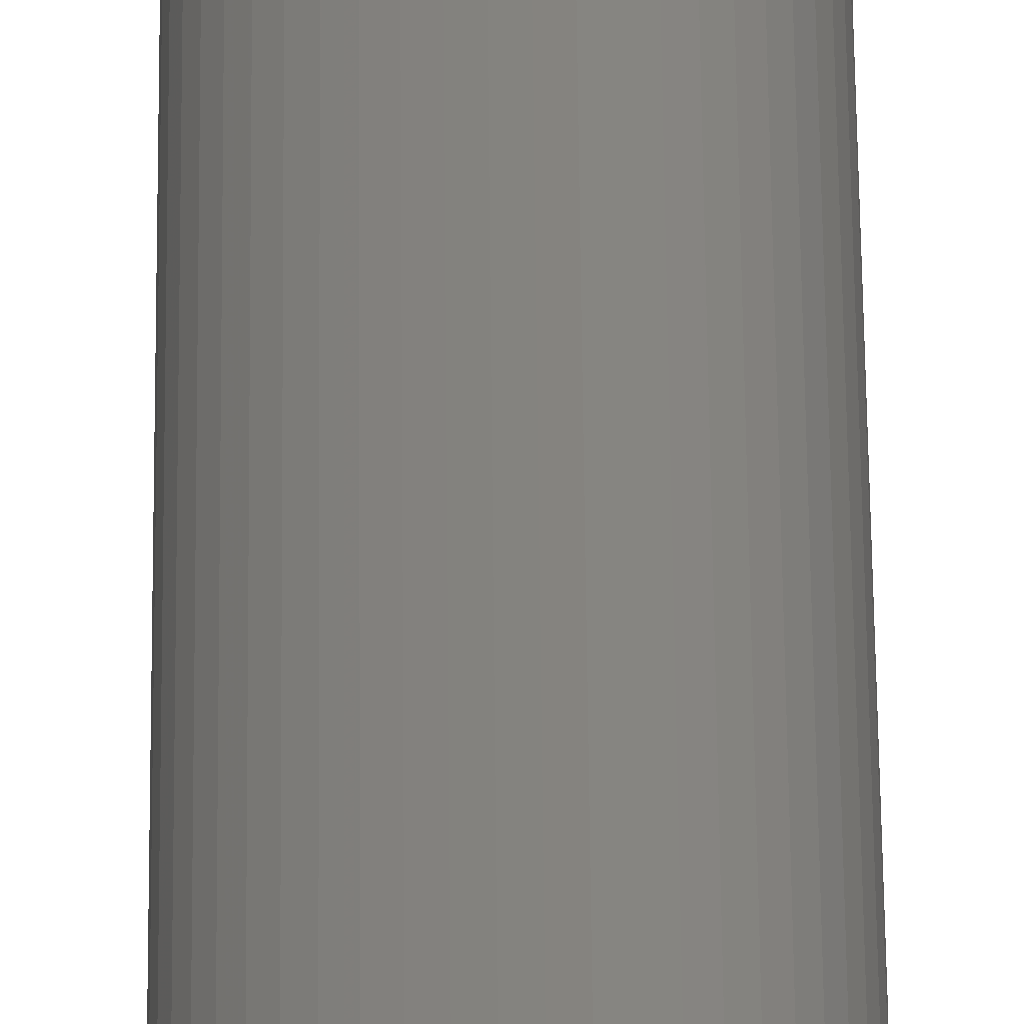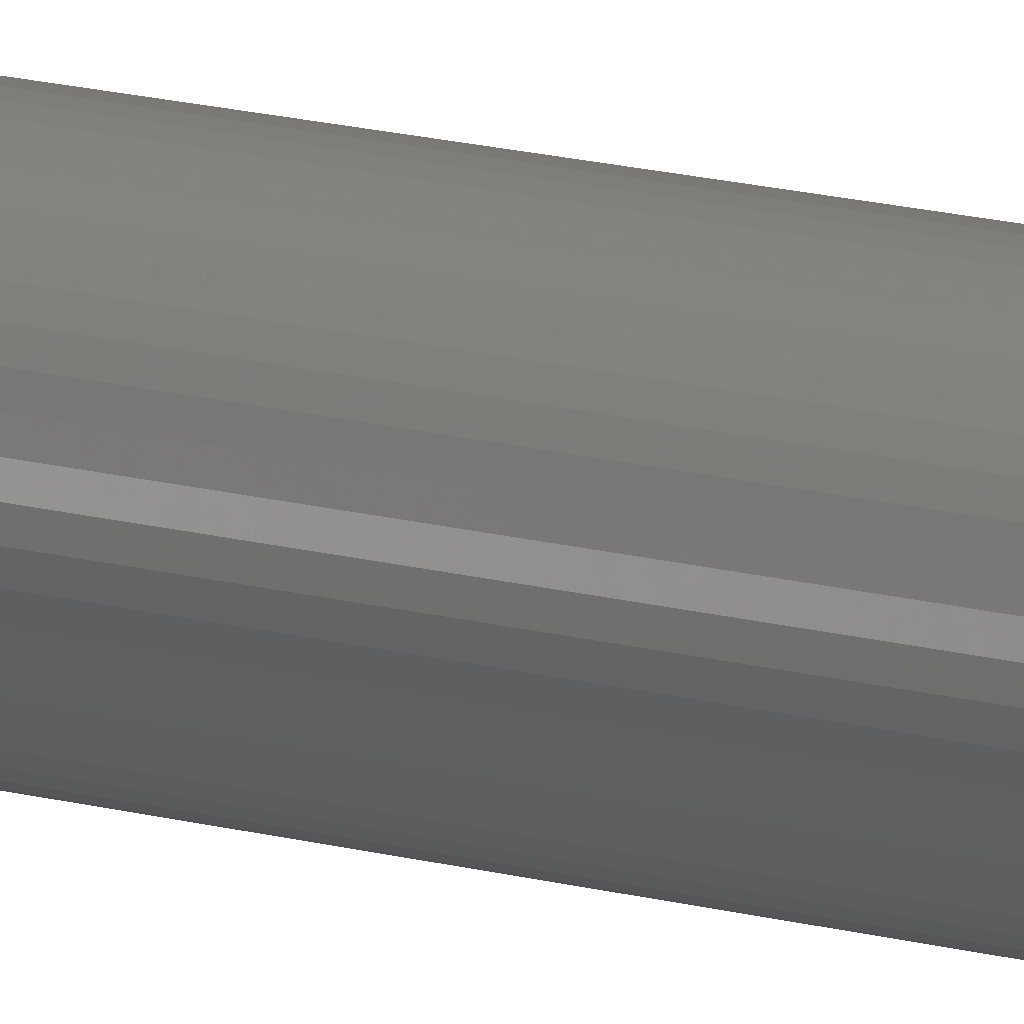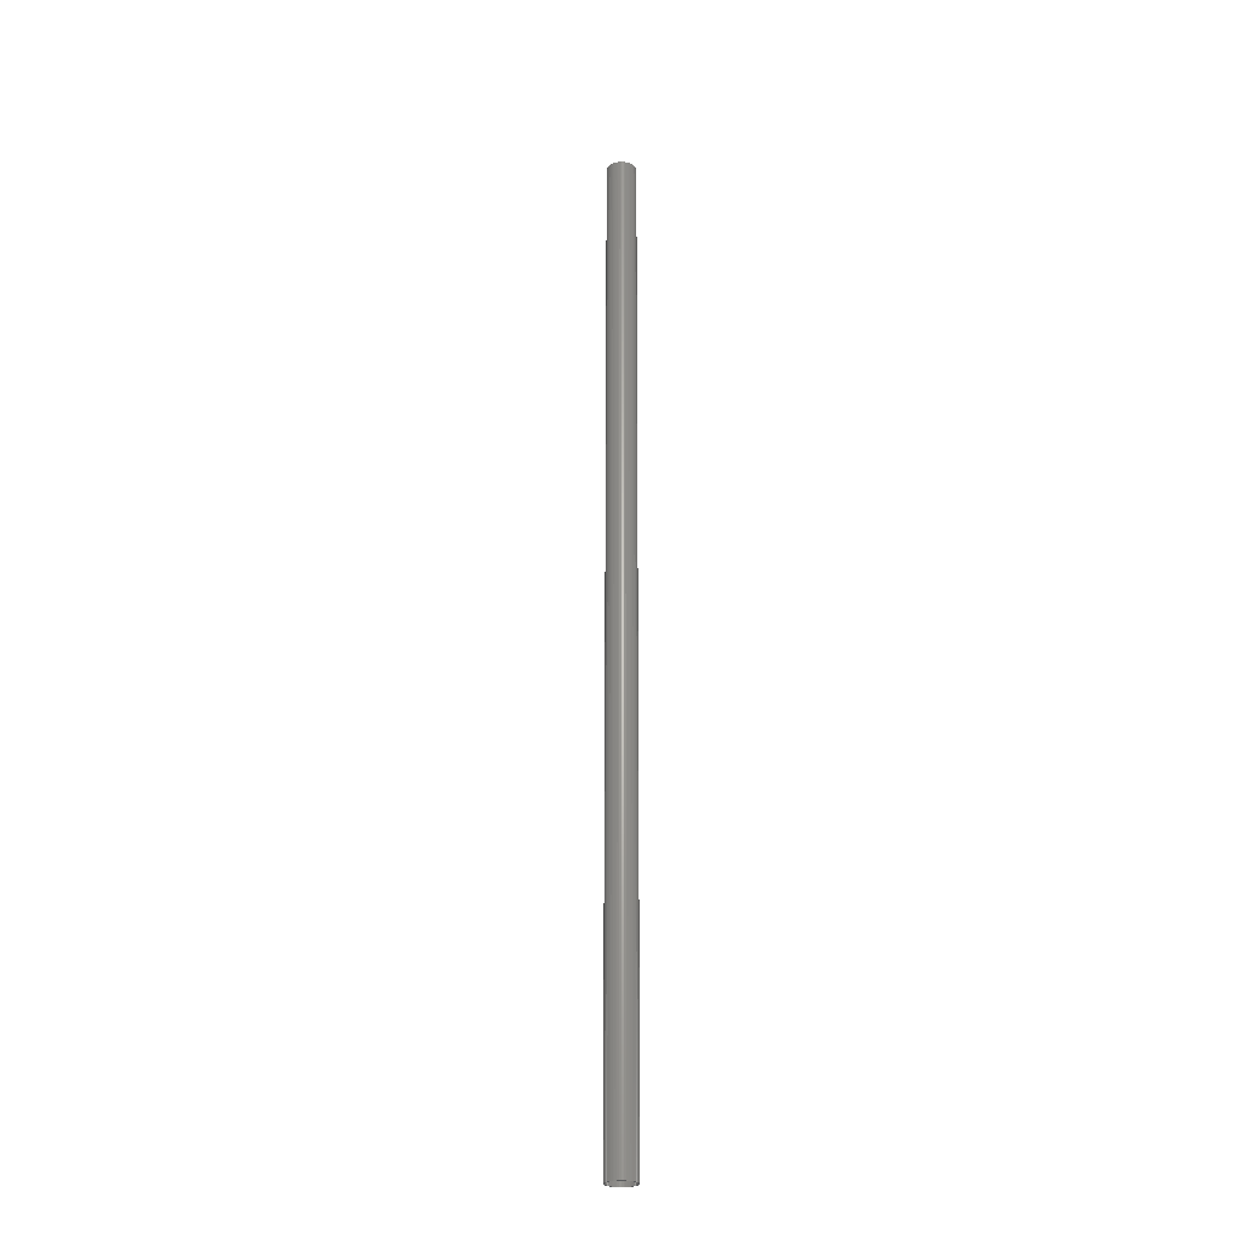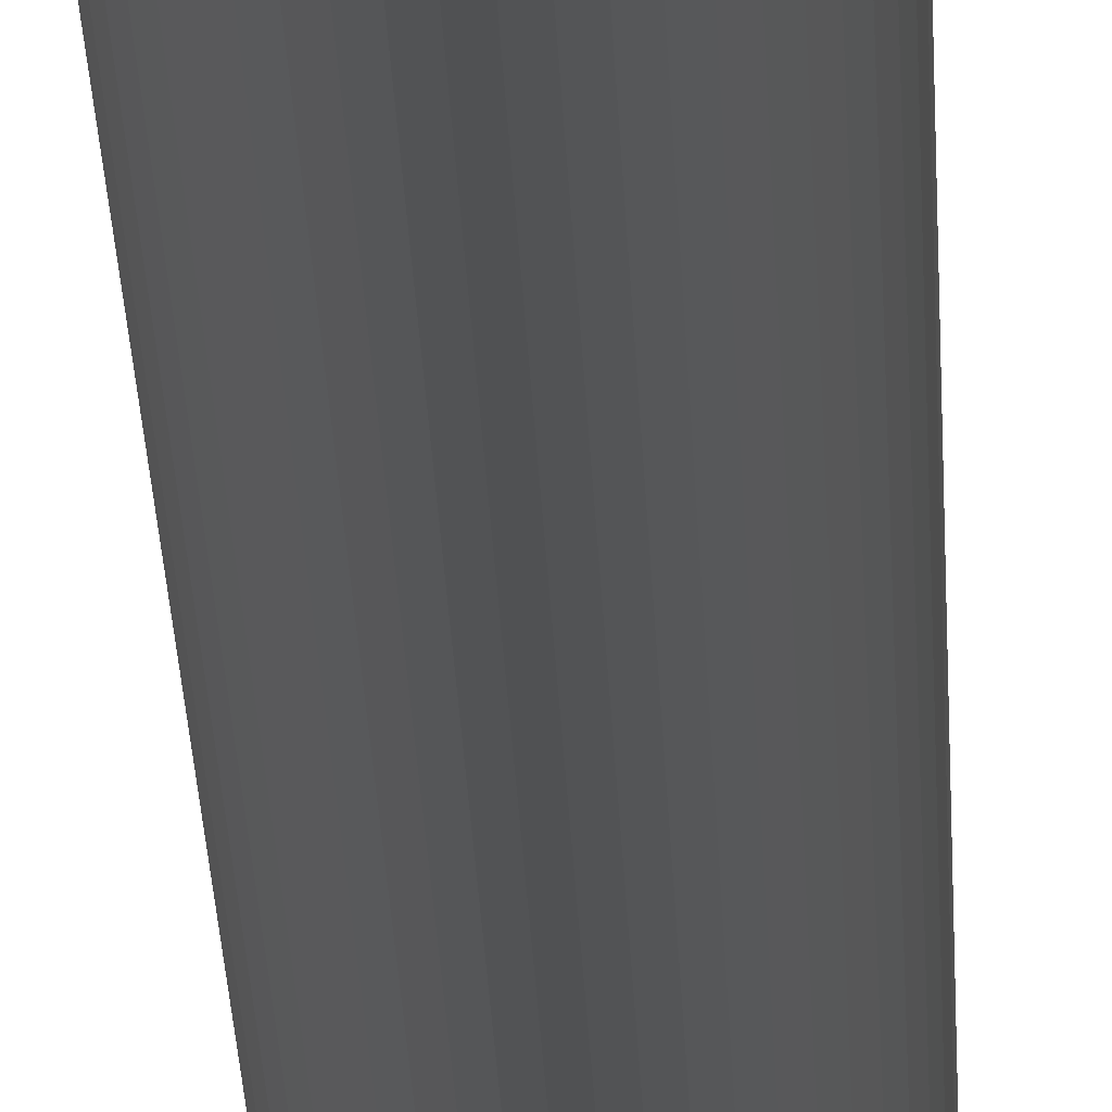
<metadata>
{"format":"stl","ext":"stl","renderer":"f3d","projection":"perspective","resolution":1024,"background":"white","views":[{"elev":18.0,"azim":179.8,"up":"+Y"},{"elev":6.7,"azim":-36.9,"up":"+Y"},{"elev":-25.3,"azim":118.4,"up":"+Z"},{"elev":-6.9,"azim":0.6,"up":"+Y"}]}
</metadata>
<code>
# stl→obj: 200 verts, 400 faces
v 1.5 0 50
v 1.488 0.188 -50
v 1.488 0.188 50
v 1.5 0 -50
v -1.5 0 -50
v -1.488 0.188 50
v -1.488 0.188 -50
v -1.5 0 50
v 0.09418 1.497 -50
v -0.09418 1.497 50
v 0.09418 1.497 50
v -0.09418 1.497 -50
v 1.093 1.027 -50
v 0.9561 1.156 50
v 1.093 1.027 50
v 0.9561 1.156 -50
v -0.9561 1.156 -50
v -1.093 1.027 50
v -0.9561 1.156 50
v -1.093 1.027 -50
v -0.4635 1.427 -50
v -0.6387 1.357 50
v -0.4635 1.427 50
v -0.6387 1.357 -50
v 1.395 0.5522 50
v 1.314 0.7226 -50
v 1.314 0.7226 50
v 1.395 0.5522 -50
v 1.453 0.373 -50
v 1.453 0.373 50
v 0.6387 1.357 -50
v 0.4635 1.427 50
v 0.6387 1.357 50
v 0.4635 1.427 -50
v 0.2811 1.473 50
v 0.2811 1.473 -50
v 0.8037 1.266 50
v 0.8037 1.266 -50
v -1.395 0.5522 -50
v -1.314 0.7226 50
v -1.314 0.7226 -50
v -1.395 0.5522 50
v -1.214 0.8817 50
v -1.214 0.8817 -50
v -1.453 0.373 -50
v -1.453 0.373 50
v -0.8037 1.266 -50
v -0.8037 1.266 50
v -0.2811 1.473 50
v -0.2811 1.473 -50
v 1.488 -0.188 50
v 1.488 -0.188 -50
v -0.4635 -1.427 -50
v -0.2811 -1.473 50
v -0.4635 -1.427 50
v -0.2811 -1.473 -50
v -1.314 -0.7226 -50
v -1.395 -0.5522 50
v -1.395 -0.5522 -50
v -1.314 -0.7226 50
v 0.09418 -1.497 -50
v 0.2811 -1.473 50
v 0.09418 -1.497 50
v 0.2811 -1.473 -50
v 1.214 0.8817 50
v 1.214 0.8817 -50
v 1.395 -0.5522 50
v 1.453 -0.373 -50
v 1.453 -0.373 50
v 1.395 -0.5522 -50
v -0.09418 -1.497 50
v -0.09418 -1.497 -50
v -1.453 -0.373 50
v -1.453 -0.373 -50
v 0.4635 -1.427 -50
v 0.6387 -1.357 50
v 0.4635 -1.427 50
v 0.6387 -1.357 -50
v 1.35 0 50
v 1.339 0.1692 50
v 1.308 0.3357 50
v 1.339 -0.1692 50
v 1.255 0.497 50
v 1.183 0.6504 50
v 1.092 0.7935 50
v 0.9841 0.9241 50
v 0.8605 1.04 50
v 0.7234 1.14 50
v 0.5748 1.222 50
v 0.4172 1.284 50
v 0.253 1.326 50
v 0.08477 1.347 50
v -0.08477 1.347 50
v -0.253 1.326 50
v -0.4172 1.284 50
v -0.5748 1.222 50
v -0.7234 1.14 50
v -0.8605 1.04 50
v -0.9841 0.9241 50
v -1.092 0.7935 50
v -1.183 0.6504 50
v -1.255 0.497 50
v -1.308 0.3357 50
v -1.339 0.1692 50
v 1.308 -0.3357 50
v 1.255 -0.497 50
v 1.314 -0.7226 50
v 1.183 -0.6504 50
v 1.214 -0.8817 50
v 1.092 -0.7935 50
v 1.093 -1.027 50
v 0.9841 -0.9241 50
v 0.9561 -1.156 50
v 0.8605 -1.04 50
v 0.8037 -1.266 50
v 0.7234 -1.14 50
v 0.5748 -1.222 50
v 0.4172 -1.284 50
v 0.253 -1.326 50
v 0.08477 -1.347 50
v -0.08477 -1.347 50
v -0.253 -1.326 50
v -0.4172 -1.284 50
v -0.5748 -1.222 50
v -0.6387 -1.357 50
v -0.7234 -1.14 50
v -0.8037 -1.266 50
v -0.8605 -1.04 50
v -0.9561 -1.156 50
v -0.9841 -0.9241 50
v -1.093 -1.027 50
v -1.092 -0.7935 50
v -1.214 -0.8817 50
v -1.183 -0.6504 50
v -1.255 -0.497 50
v -1.308 -0.3357 50
v -1.339 -0.1692 50
v -1.488 -0.188 50
v -1.35 0 50
v 0.8037 -1.266 -50
v 0.9561 -1.156 -50
v 1.093 -1.027 -50
v 1.314 -0.7226 -50
v 1.214 -0.8817 -50
v -0.6387 -1.357 -50
v -1.093 -1.027 -50
v -0.9561 -1.156 -50
v -1.488 -0.188 -50
v -0.8037 -1.266 -50
v -1.214 -0.8817 -50
v 1.35 0 -50
v 1.339 -0.1692 -50
v 1.308 -0.3357 -50
v 1.339 0.1692 -50
v 1.255 -0.497 -50
v 1.183 -0.6504 -50
v 1.092 -0.7935 -50
v 0.9841 -0.9241 -50
v 0.8605 -1.04 -50
v 0.7234 -1.14 -50
v 0.5748 -1.222 -50
v 0.4172 -1.284 -50
v 0.253 -1.326 -50
v 0.08477 -1.347 -50
v -0.08477 -1.347 -50
v -0.253 -1.326 -50
v -0.4172 -1.284 -50
v -0.5748 -1.222 -50
v -0.7234 -1.14 -50
v -0.8605 -1.04 -50
v -0.9841 -0.9241 -50
v -1.092 -0.7935 -50
v -1.183 -0.6504 -50
v -1.255 -0.497 -50
v -1.308 -0.3357 -50
v -1.339 -0.1692 -50
v 1.308 0.3357 -50
v 1.255 0.497 -50
v 1.183 0.6504 -50
v 1.092 0.7935 -50
v 0.9841 0.9241 -50
v 0.8605 1.04 -50
v 0.7234 1.14 -50
v 0.5748 1.222 -50
v 0.4172 1.284 -50
v 0.253 1.326 -50
v 0.08477 1.347 -50
v -0.08477 1.347 -50
v -0.253 1.326 -50
v -0.4172 1.284 -50
v -0.5748 1.222 -50
v -0.7234 1.14 -50
v -0.8605 1.04 -50
v -0.9841 0.9241 -50
v -1.092 0.7935 -50
v -1.183 0.6504 -50
v -1.255 0.497 -50
v -1.308 0.3357 -50
v -1.339 0.1692 -50
v -1.35 0 -50
f 1 2 3
f 2 1 4
f 5 6 7
f 6 5 8
f 9 10 11
f 10 9 12
f 13 14 15
f 14 13 16
f 17 18 19
f 18 17 20
f 21 22 23
f 22 21 24
f 25 26 27
f 26 25 28
f 3 29 30
f 29 3 2
f 31 32 33
f 32 31 34
f 34 35 32
f 35 34 36
f 16 37 14
f 37 16 38
f 39 40 41
f 40 39 42
f 41 43 44
f 43 41 40
f 45 42 39
f 42 45 46
f 47 19 48
f 19 47 17
f 12 49 10
f 49 12 50
f 51 4 1
f 4 51 52
f 53 54 55
f 54 53 56
f 57 58 59
f 58 57 60
f 61 62 63
f 62 61 64
f 30 28 25
f 28 30 29
f 65 13 15
f 13 65 66
f 27 66 65
f 66 27 26
f 36 11 35
f 11 36 9
f 38 33 37
f 33 38 31
f 67 68 69
f 68 67 70
f 69 52 51
f 52 69 68
f 56 71 54
f 71 56 72
f 59 73 74
f 73 59 58
f 75 76 77
f 76 75 78
f 64 77 62
f 77 64 75
f 44 18 20
f 18 44 43
f 79 1 3
f 80 3 30
f 1 79 51
f 81 30 25
f 82 51 79
f 51 82 69
f 3 80 79
f 83 25 27
f 30 81 80
f 25 83 81
f 84 27 65
f 27 84 83
f 85 65 15
f 65 85 84
f 15 86 85
f 14 86 15
f 14 87 86
f 37 87 14
f 37 88 87
f 33 88 37
f 33 89 88
f 32 89 33
f 32 90 89
f 35 90 32
f 35 91 90
f 11 91 35
f 11 92 91
f 11 93 92
f 10 93 11
f 10 94 93
f 49 94 10
f 49 95 94
f 23 95 49
f 23 96 95
f 22 96 23
f 22 97 96
f 48 97 22
f 48 98 97
f 19 98 48
f 19 99 98
f 18 99 19
f 99 18 100
f 43 100 18
f 100 43 101
f 40 101 43
f 101 40 102
f 42 102 40
f 102 42 103
f 46 103 42
f 103 46 104
f 105 69 82
f 69 105 67
f 106 67 105
f 67 106 107
f 108 107 106
f 107 108 109
f 110 109 108
f 109 110 111
f 112 111 110
f 112 113 111
f 114 113 112
f 114 115 113
f 116 115 114
f 116 76 115
f 117 76 116
f 117 77 76
f 118 77 117
f 118 62 77
f 119 62 118
f 119 63 62
f 120 63 119
f 121 63 120
f 121 71 63
f 122 71 121
f 122 54 71
f 123 54 122
f 123 55 54
f 124 55 123
f 124 125 55
f 126 125 124
f 126 127 125
f 128 127 126
f 128 129 127
f 130 129 128
f 131 130 132
f 130 131 129
f 133 132 134
f 132 133 131
f 60 134 135
f 58 135 136
f 134 60 133
f 73 136 137
f 138 137 139
f 6 104 46
f 135 58 60
f 104 6 139
f 136 73 58
f 8 139 6
f 137 138 73
f 139 8 138
f 7 46 45
f 46 7 6
f 24 48 22
f 48 24 47
f 50 23 49
f 23 50 21
f 78 115 76
f 115 78 140
f 141 111 113
f 111 141 142
f 107 70 67
f 70 107 143
f 111 144 109
f 144 111 142
f 145 55 125
f 55 145 53
f 146 129 131
f 129 146 147
f 148 8 5
f 8 148 138
f 74 138 148
f 138 74 73
f 140 113 115
f 113 140 141
f 109 143 107
f 143 109 144
f 72 63 71
f 63 72 61
f 147 127 129
f 127 147 149
f 150 60 57
f 60 150 133
f 151 4 52
f 152 52 68
f 4 151 2
f 153 68 70
f 154 2 151
f 2 154 29
f 52 152 151
f 155 70 143
f 68 153 152
f 70 155 153
f 156 143 144
f 143 156 155
f 157 144 142
f 144 157 156
f 142 158 157
f 141 158 142
f 141 159 158
f 140 159 141
f 140 160 159
f 78 160 140
f 78 161 160
f 75 161 78
f 75 162 161
f 64 162 75
f 64 163 162
f 61 163 64
f 61 164 163
f 61 165 164
f 72 165 61
f 72 166 165
f 56 166 72
f 56 167 166
f 53 167 56
f 53 168 167
f 145 168 53
f 145 169 168
f 149 169 145
f 149 170 169
f 147 170 149
f 147 171 170
f 146 171 147
f 171 146 172
f 150 172 146
f 172 150 173
f 57 173 150
f 173 57 174
f 59 174 57
f 174 59 175
f 74 175 59
f 175 74 176
f 177 29 154
f 29 177 28
f 178 28 177
f 28 178 26
f 179 26 178
f 26 179 66
f 180 66 179
f 66 180 13
f 181 13 180
f 181 16 13
f 182 16 181
f 182 38 16
f 183 38 182
f 183 31 38
f 184 31 183
f 184 34 31
f 185 34 184
f 185 36 34
f 186 36 185
f 186 9 36
f 187 9 186
f 188 9 187
f 188 12 9
f 189 12 188
f 189 50 12
f 190 50 189
f 190 21 50
f 191 21 190
f 191 24 21
f 192 24 191
f 192 47 24
f 193 47 192
f 193 17 47
f 194 17 193
f 20 194 195
f 194 20 17
f 44 195 196
f 195 44 20
f 41 196 197
f 39 197 198
f 196 41 44
f 45 198 199
f 7 199 200
f 148 176 74
f 197 39 41
f 176 148 200
f 198 45 39
f 5 200 148
f 199 7 45
f 200 5 7
f 146 133 150
f 133 146 131
f 149 125 127
f 125 149 145
f 179 85 180
f 85 179 84
f 185 89 90
f 89 185 184
f 191 95 96
f 95 191 190
f 102 196 101
f 196 102 197
f 188 92 93
f 92 188 187
f 183 87 88
f 87 183 182
f 139 199 104
f 199 139 200
f 100 194 99
f 194 100 195
f 190 94 95
f 94 190 189
f 194 98 99
f 98 194 193
f 159 116 114
f 116 159 160
f 182 86 87
f 86 182 181
f 186 90 91
f 90 186 185
f 187 91 92
f 91 187 186
f 184 88 89
f 88 184 183
f 103 197 102
f 197 103 198
f 104 198 103
f 198 104 199
f 101 195 100
f 195 101 196
f 189 93 94
f 93 189 188
f 193 97 98
f 97 193 192
f 192 96 97
f 96 192 191
f 151 80 154
f 80 151 79
f 152 79 151
f 79 152 82
f 153 82 152
f 82 153 105
f 164 121 120
f 121 164 165
f 178 84 179
f 84 178 83
f 177 83 178
f 83 177 81
f 154 81 177
f 81 154 80
f 180 86 181
f 86 180 85
f 158 110 157
f 110 158 112
f 157 108 156
f 108 157 110
f 156 106 155
f 106 156 108
f 132 173 134
f 173 132 172
f 163 120 119
f 120 163 164
f 160 117 116
f 117 160 161
f 161 118 117
f 118 161 162
f 158 114 112
f 114 158 159
f 155 105 153
f 105 155 106
f 169 128 126
f 128 169 170
f 166 123 122
f 123 166 167
f 165 122 121
f 122 165 166
f 135 175 136
f 175 135 174
f 136 176 137
f 176 136 175
f 137 200 139
f 200 137 176
f 134 174 135
f 174 134 173
f 130 172 132
f 172 130 171
f 170 130 128
f 130 170 171
f 162 119 118
f 119 162 163
f 168 126 124
f 126 168 169
f 167 124 123
f 124 167 168

</code>
